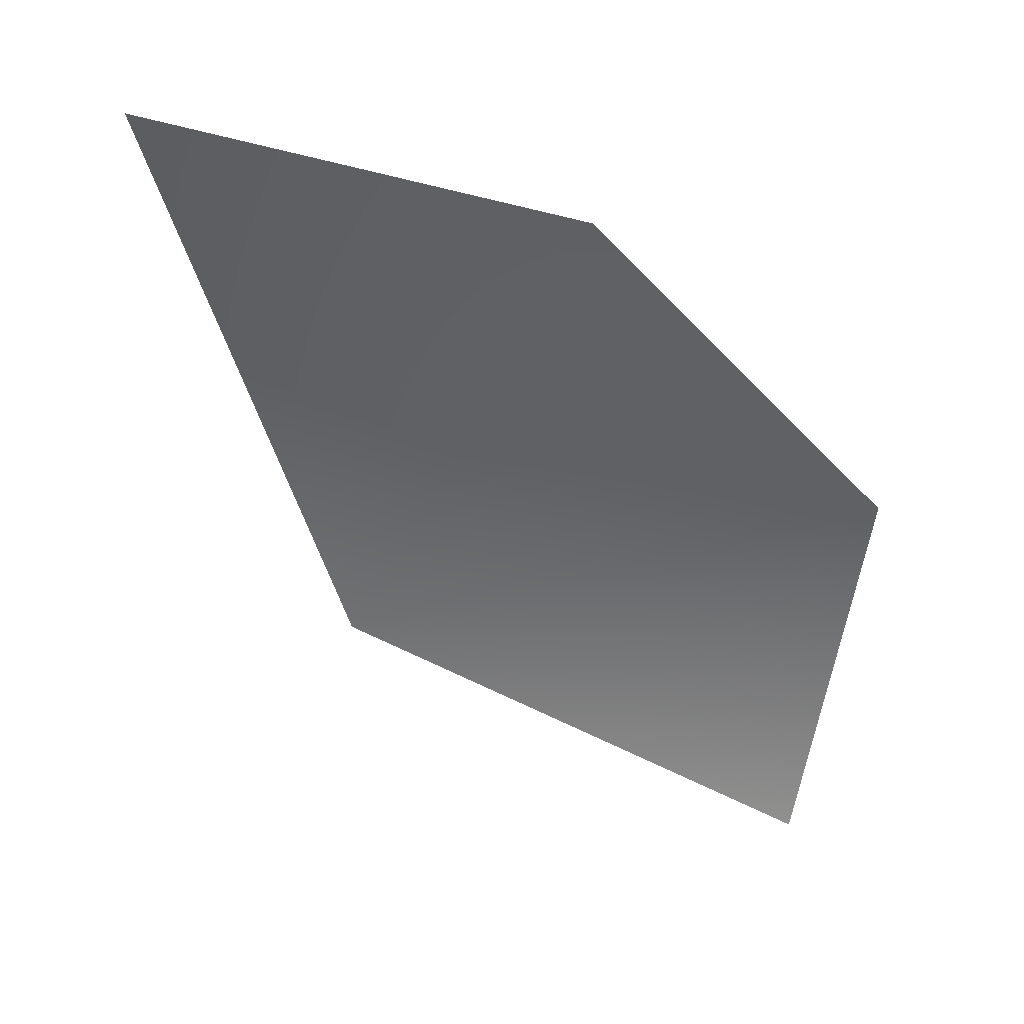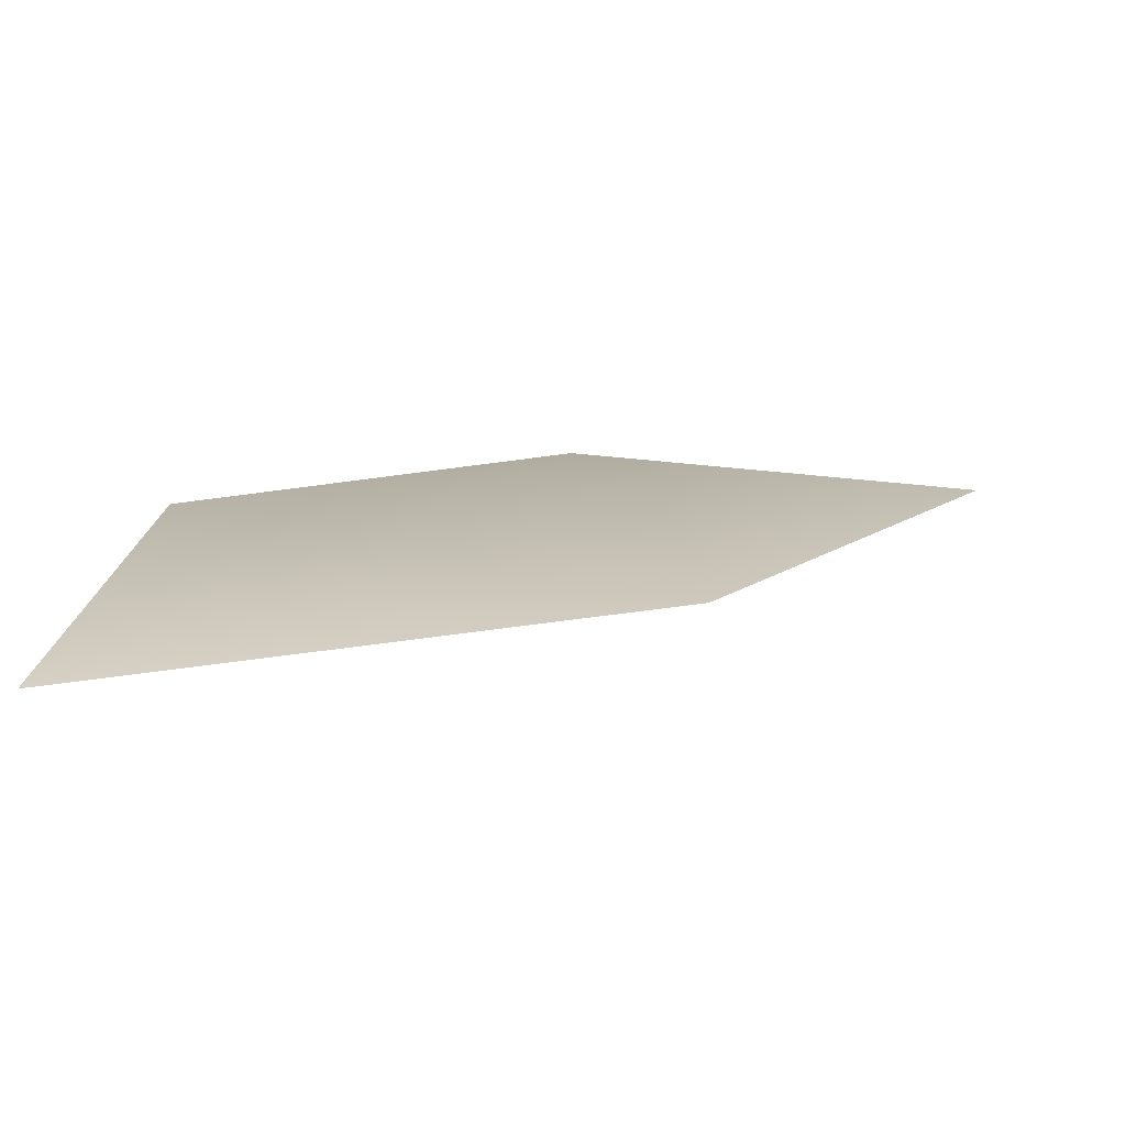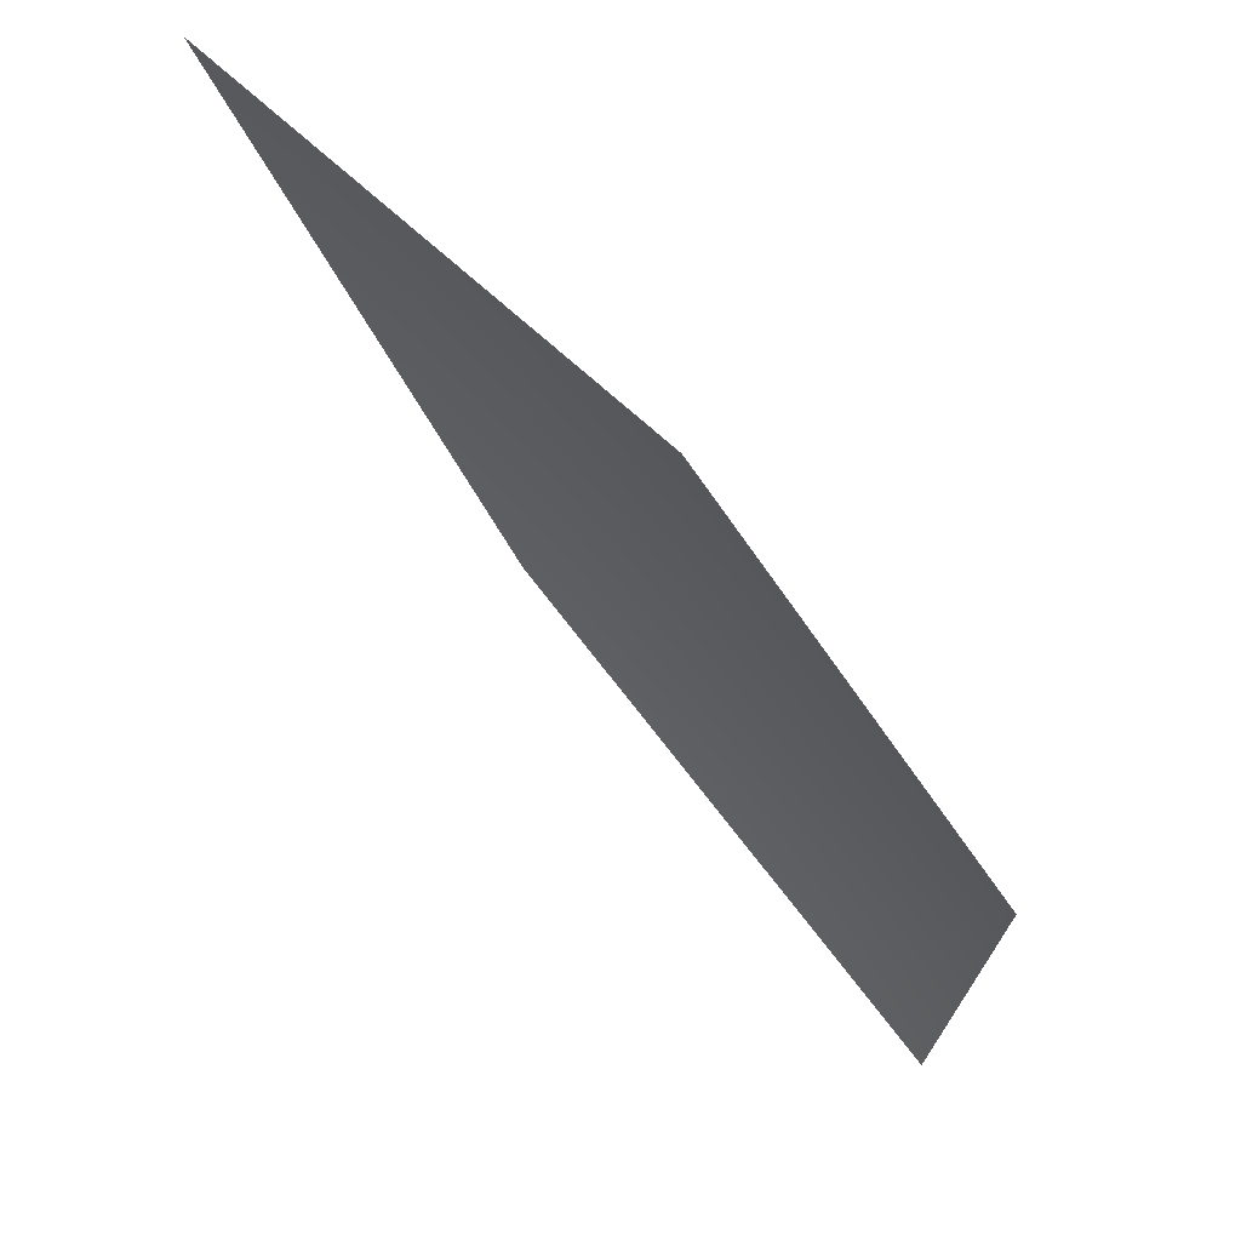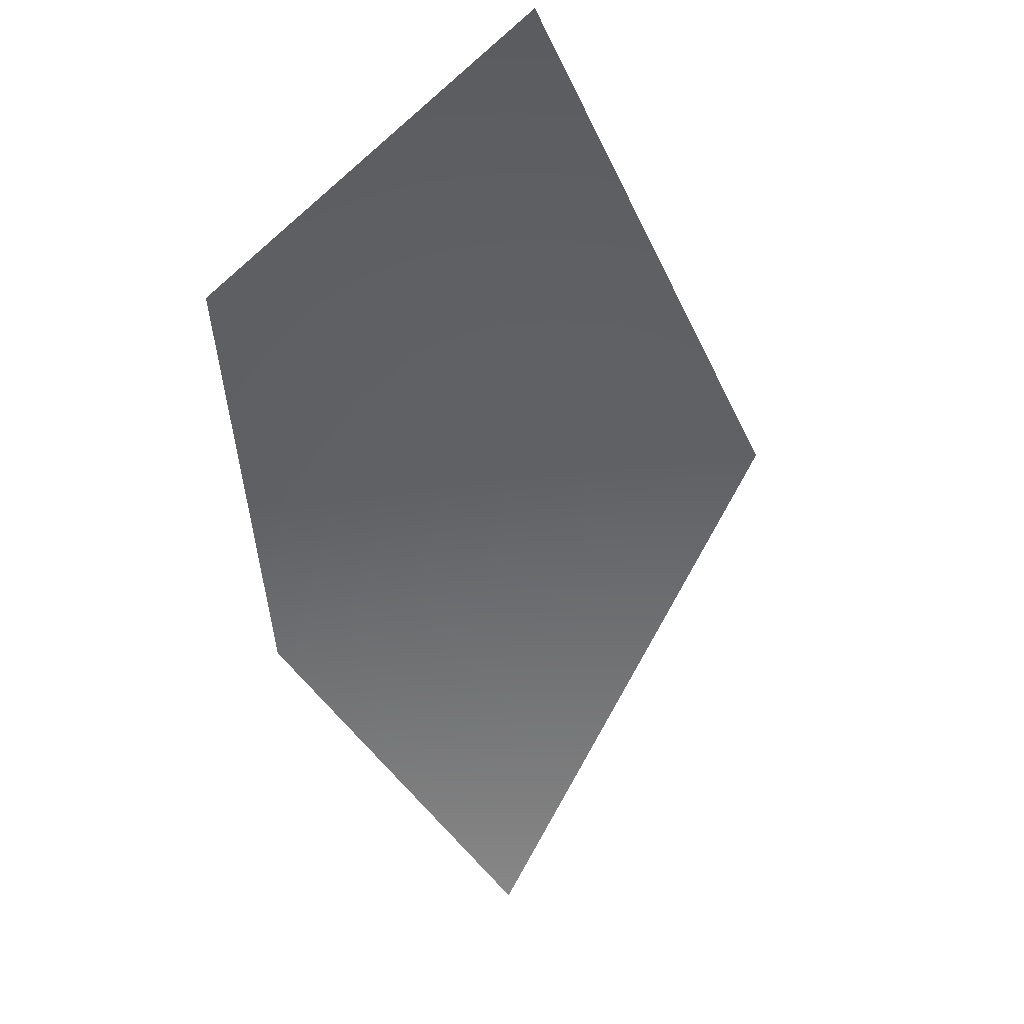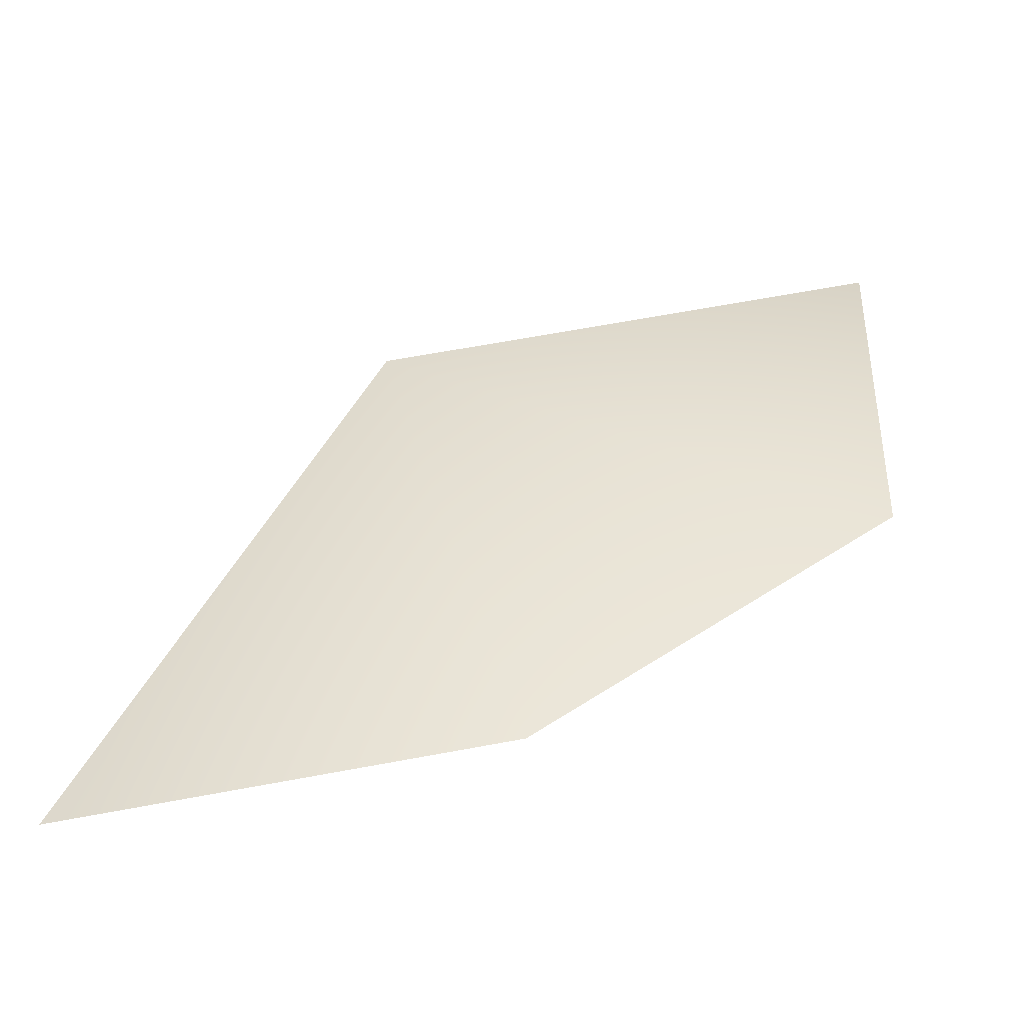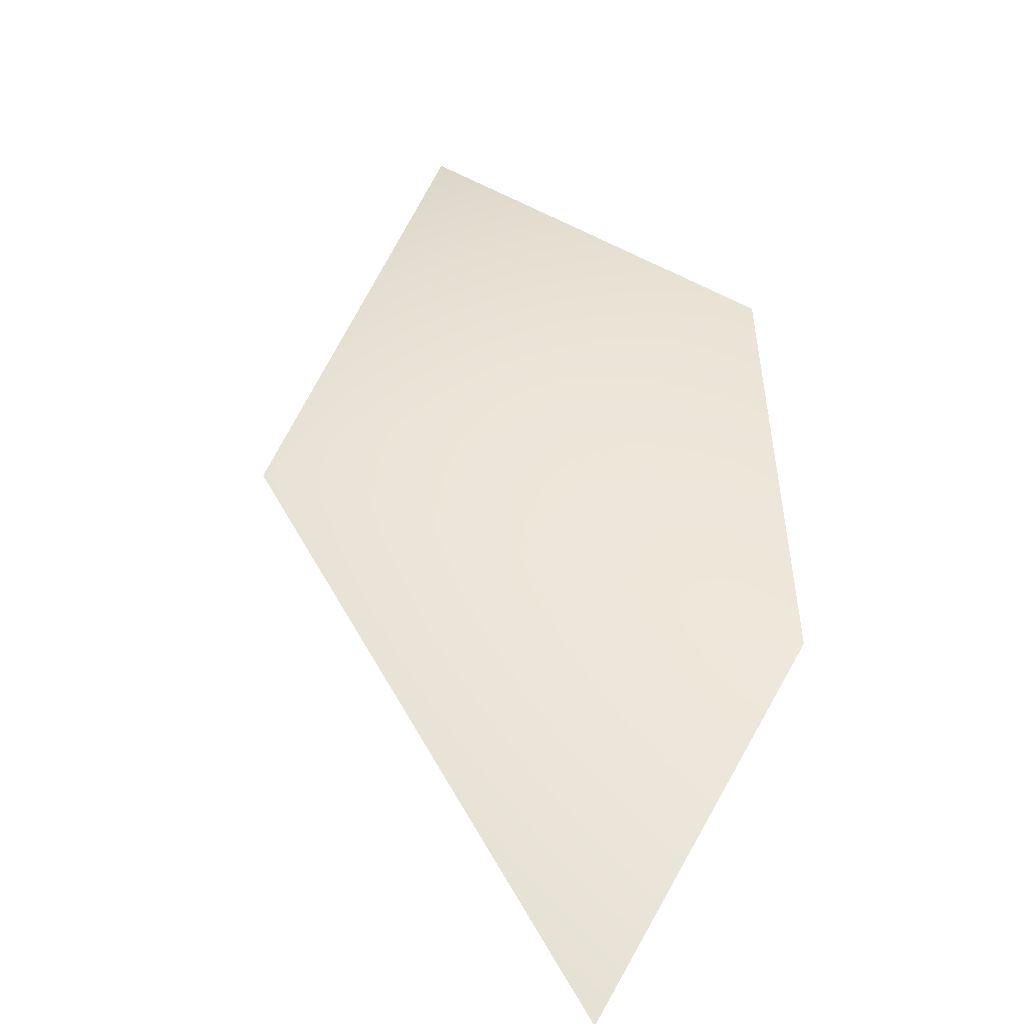
<metadata>
{"format":"obj","ext":"obj","renderer":"f3d","projection":"perspective","resolution":1024,"background":"white","views":[{"elev":-53.0,"azim":-5.2,"up":"+Y"},{"elev":18.0,"azim":-170.8,"up":"+Y"},{"elev":66.5,"azim":44.9,"up":"+Z"},{"elev":-48.0,"azim":138.3,"up":"+Y"},{"elev":39.4,"azim":5.6,"up":"+Y"},{"elev":45.9,"azim":-48.3,"up":"+Y"}]}
</metadata>
<code>
v 5.129 34.34 -113.8
v 4.839 34.35 -114.8
v 5.841 34.4 -114.7
v 5.539 34.39 -113.9
v 5.345 34.42 -114.4
v 5.861 34.41 -114.2
f 4 6 5
f 1 4 5
f 6 3 5

</code>
